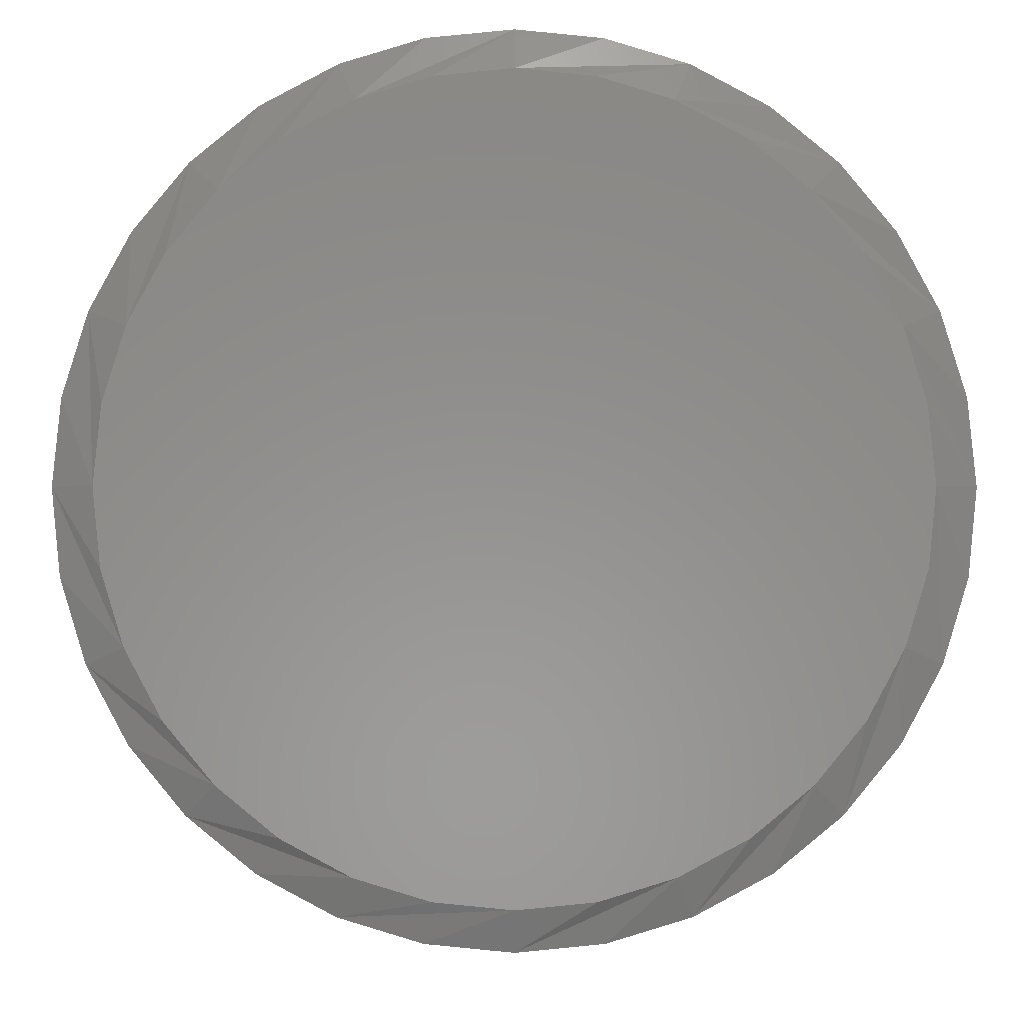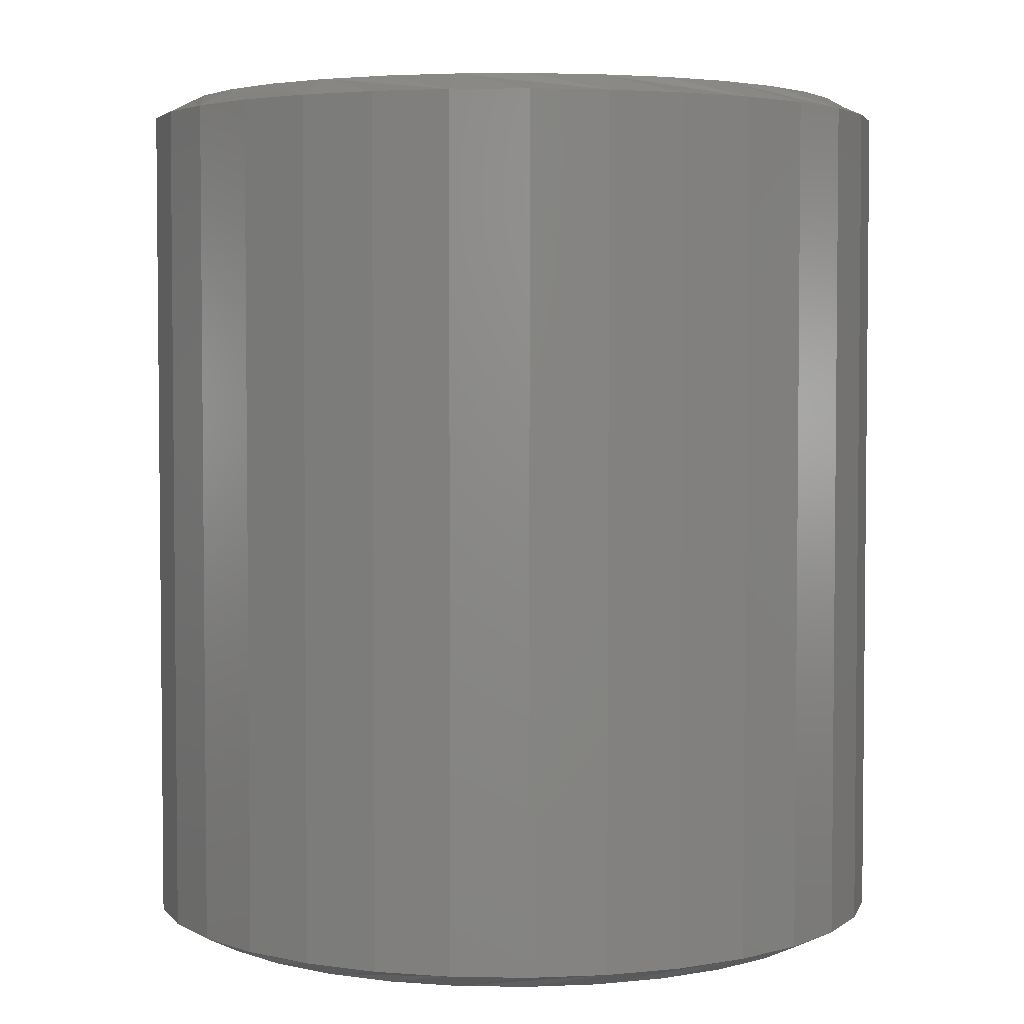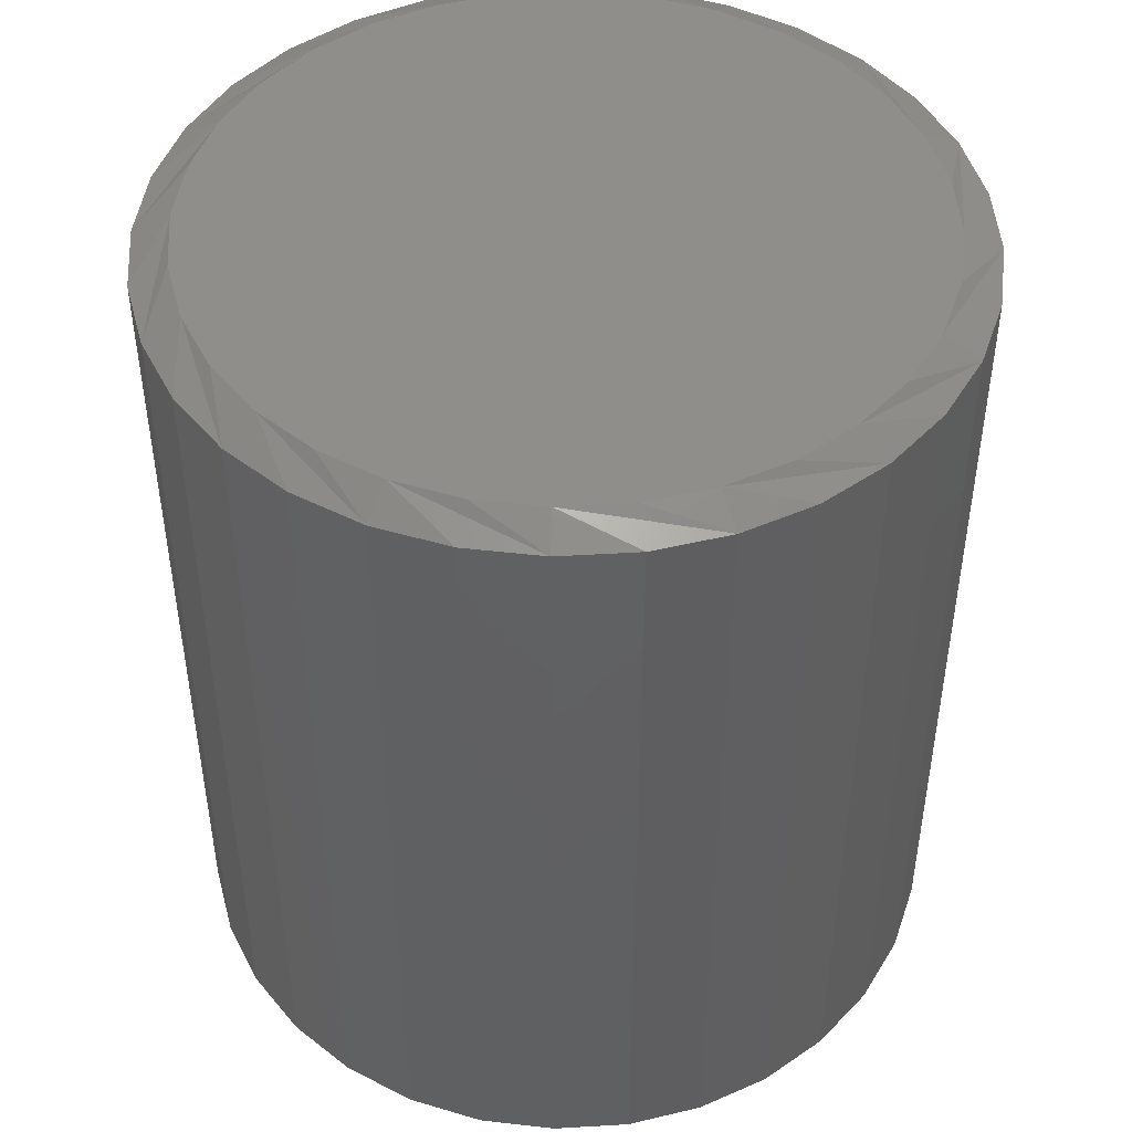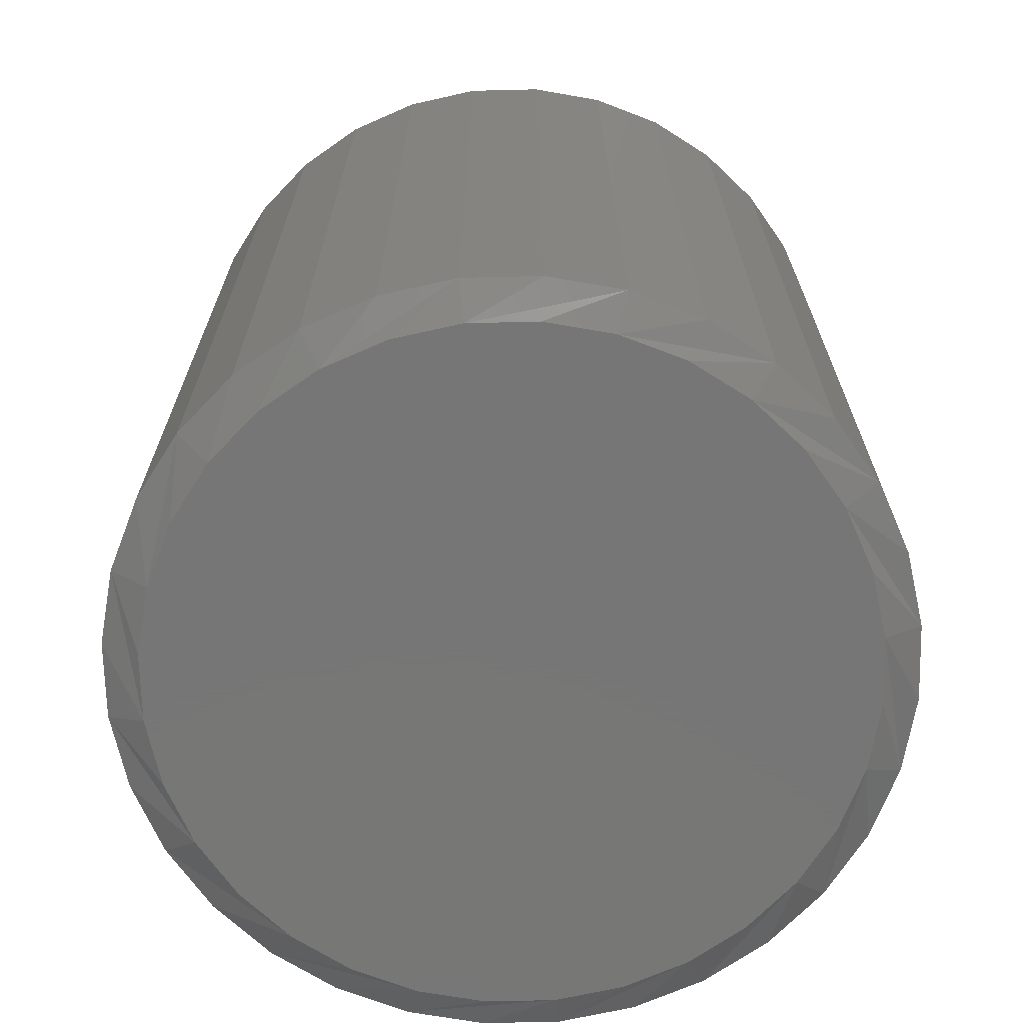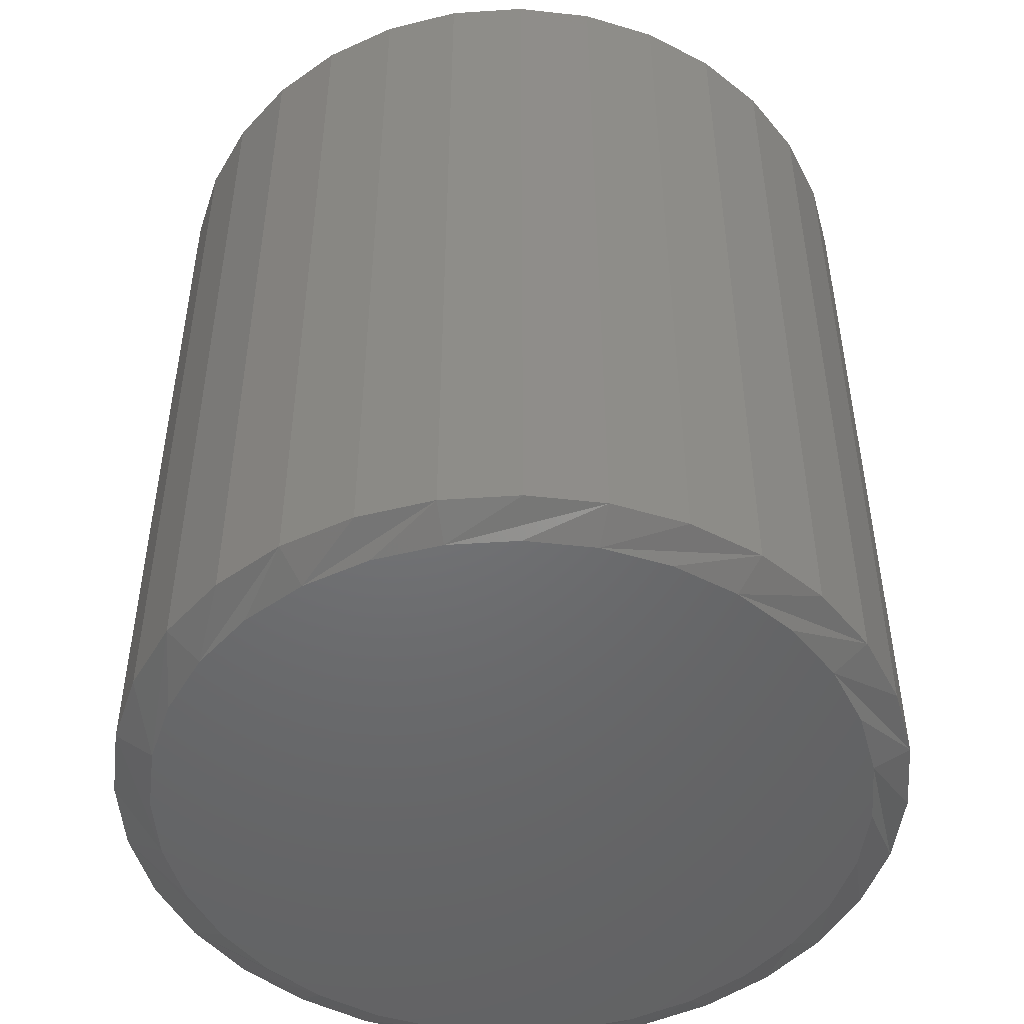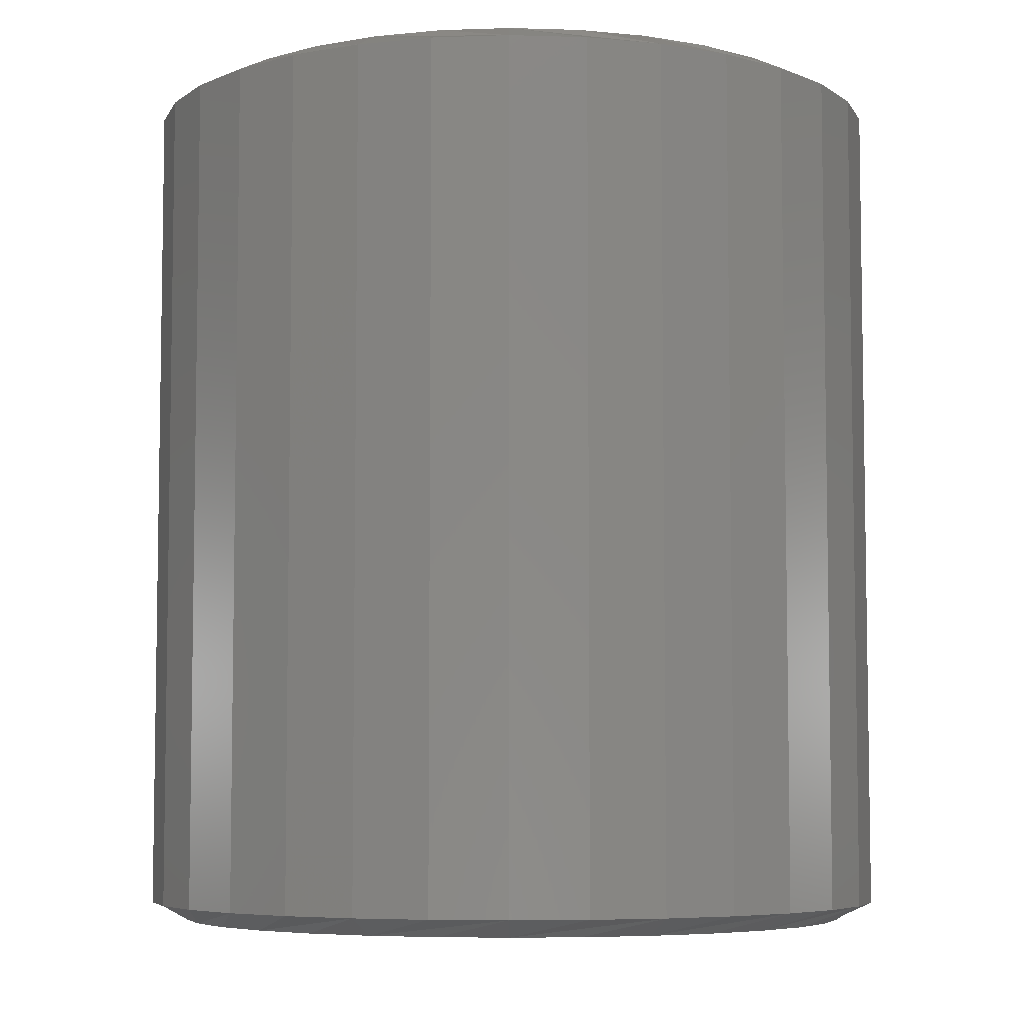
<metadata>
{"format":"stl","ext":"stl","renderer":"f3d","projection":"perspective","resolution":1024,"background":"white","views":[{"elev":-2.8,"azim":179.7,"up":"+Y"},{"elev":3.7,"azim":-36.2,"up":"+Z"},{"elev":46.8,"azim":46.8,"up":"+Z"},{"elev":-69.1,"azim":-128.0,"up":"+Z"},{"elev":-49.0,"azim":-80.2,"up":"+Z"},{"elev":-6.0,"azim":90.4,"up":"+Z"}]}
</metadata>
<code>
# stl→obj: 128 verts, 252 faces
v 0.3355 -3.727e-16 0.01562
v 0.3355 -3.727e-16 0.7344
v 0.3292 -0.06417 0.01562
v 0.3292 -0.06417 0.7344
v 0.3105 -0.1259 0.01562
v 0.3105 -0.1259 0.7344
v 0.2801 -0.1828 0.01562
v 0.2801 -0.1828 0.7344
v 0.2392 -0.2326 0.01562
v 0.2392 -0.2326 0.7344
v 0.1893 -0.2735 0.01562
v 0.1893 -0.2735 0.7344
v 0.1325 -0.3039 0.01562
v 0.1325 -0.3039 0.7344
v 0.07075 -0.3226 0.01562
v 0.07075 -0.3226 0.7344
v 0.006579 -0.3289 0.01562
v 0.006579 -0.3289 0.7344
v -0.0576 -0.3226 0.01562
v -0.0576 -0.3226 0.7344
v -0.1193 -0.3039 0.01562
v -0.1193 -0.3039 0.7344
v -0.1762 -0.2735 0.01562
v -0.1762 -0.2735 0.7344
v -0.226 -0.2326 0.01562
v -0.226 -0.2326 0.7344
v -0.2669 -0.1828 0.01562
v -0.2669 -0.1828 0.7344
v -0.2973 -0.1259 0.01562
v -0.2973 -0.1259 0.7344
v -0.316 -0.06417 0.01562
v -0.316 -0.06417 0.7344
v -0.3224 1.864e-16 0.01562
v -0.3224 1.864e-16 0.7344
v -0.316 0.06417 0.01562
v -0.316 0.06417 0.7344
v -0.2973 0.1259 0.01562
v -0.2973 0.1259 0.7344
v -0.2669 0.1828 0.01562
v -0.2669 0.1828 0.7344
v -0.226 0.2326 0.01562
v -0.226 0.2326 0.7344
v -0.1762 0.2735 0.01562
v -0.1762 0.2735 0.7344
v -0.1193 0.3039 0.01562
v -0.1193 0.3039 0.7344
v -0.0576 0.3226 0.01562
v -0.0576 0.3226 0.7344
v 0.006579 0.3289 0.01562
v 0.006579 0.3289 0.7344
v 0.07075 0.3226 0.01562
v 0.07075 0.3226 0.7344
v 0.1325 0.3039 0.01562
v 0.1325 0.3039 0.7344
v 0.1893 0.2735 0.01562
v 0.1893 0.2735 0.7344
v 0.2392 0.2326 0.01562
v 0.2392 0.2326 0.7344
v 0.2801 0.1828 0.01562
v 0.2801 0.1828 0.7344
v 0.3105 0.1259 0.01562
v 0.3105 0.1259 0.7344
v 0.3292 0.06417 0.01562
v 0.3292 0.06417 0.7344
v -0.0515 0.292 0.75
v 0.06466 0.292 0.75
v 0.006579 0.2977 0.75
v 0.1205 0.275 0.75
v -0.1073 0.275 0.75
v 0.172 0.2475 0.75
v -0.1588 0.2475 0.75
v 0.2171 0.2105 0.75
v -0.2039 0.2105 0.75
v 0.2541 0.1654 0.75
v -0.2409 0.1654 0.75
v 0.2816 0.1139 0.75
v -0.2685 0.1139 0.75
v 0.2986 0.05808 0.75
v -0.2854 0.05808 0.75
v 0.3043 -1.786e-16 0.75
v -0.2911 4.094e-07 0.75
v 0.2986 -0.05808 0.75
v -0.2854 -0.05808 0.75
v 0.2816 -0.1139 0.75
v -0.2685 -0.1139 0.75
v 0.2541 -0.1654 0.75
v -0.2409 -0.1654 0.75
v 0.2171 -0.2105 0.75
v -0.2039 -0.2105 0.75
v 0.172 -0.2475 0.75
v -0.1588 -0.2475 0.75
v 0.1205 -0.275 0.75
v -0.1073 -0.275 0.75
v 0.06466 -0.292 0.75
v -0.0515 -0.292 0.75
v 0.006579 -0.2977 0.75
v 0.006579 0.2977 0
v 0.06466 0.292 0
v -0.0515 0.292 0
v 0.006579 -0.2977 0
v -0.0515 -0.292 0
v 0.06466 -0.292 0
v -0.1073 -0.275 0
v 0.1205 -0.275 0
v -0.1588 -0.2475 0
v 0.172 -0.2475 0
v -0.2039 -0.2105 0
v 0.2171 -0.2105 0
v -0.2409 -0.1654 0
v 0.2541 -0.1654 0
v -0.2685 -0.1139 0
v 0.2816 -0.1139 0
v -0.2854 -0.05808 0
v 0.2986 -0.05808 0
v -0.2911 4.094e-07 0
v 0.3043 -1.786e-16 0
v -0.2854 0.05808 0
v 0.2986 0.05808 0
v -0.2685 0.1139 0
v 0.2816 0.1139 0
v -0.2409 0.1654 0
v 0.2541 0.1654 0
v -0.2039 0.2105 0
v 0.2171 0.2105 0
v -0.1588 0.2475 0
v 0.172 0.2475 0
v -0.1073 0.275 0
v 0.1205 0.275 0
f 1 2 3
f 3 2 4
f 3 4 5
f 5 4 6
f 5 6 7
f 7 6 8
f 7 8 9
f 9 8 10
f 9 10 11
f 11 10 12
f 11 12 13
f 13 12 14
f 13 14 15
f 15 14 16
f 15 16 17
f 17 16 18
f 17 18 19
f 19 18 20
f 19 20 21
f 21 20 22
f 21 22 23
f 23 22 24
f 23 24 25
f 25 24 26
f 25 26 27
f 27 26 28
f 27 28 29
f 29 28 30
f 29 30 31
f 31 30 32
f 31 32 33
f 33 32 34
f 33 34 35
f 35 34 36
f 35 36 37
f 37 36 38
f 37 38 39
f 39 38 40
f 39 40 41
f 41 40 42
f 41 42 43
f 43 42 44
f 43 44 45
f 45 44 46
f 45 46 47
f 47 46 48
f 47 48 49
f 49 48 50
f 49 50 51
f 51 50 52
f 51 52 53
f 53 52 54
f 53 54 55
f 55 54 56
f 55 56 57
f 57 56 58
f 57 58 59
f 59 58 60
f 59 60 61
f 61 60 62
f 61 62 63
f 63 62 64
f 63 64 1
f 1 64 2
f 65 66 67
f 66 65 68
f 68 65 69
f 68 69 70
f 70 69 71
f 70 71 72
f 72 71 73
f 72 73 74
f 74 73 75
f 74 75 76
f 76 75 77
f 76 77 78
f 78 77 79
f 78 79 80
f 80 79 81
f 80 81 82
f 82 81 83
f 82 83 84
f 84 83 85
f 84 85 86
f 86 85 87
f 86 87 88
f 88 87 89
f 88 89 90
f 90 89 91
f 90 91 92
f 92 91 93
f 92 93 94
f 94 93 95
f 94 95 96
f 84 6 4
f 34 32 81
f 85 30 28
f 89 26 24
f 93 22 20
f 96 18 16
f 92 14 12
f 88 10 8
f 80 82 2
f 2 82 84
f 2 84 4
f 85 83 30
f 30 83 81
f 30 81 32
f 89 87 26
f 26 87 85
f 26 85 28
f 93 91 22
f 22 91 89
f 22 89 24
f 96 95 18
f 18 95 93
f 18 93 20
f 92 94 14
f 14 94 96
f 14 96 16
f 88 90 10
f 10 90 92
f 10 92 12
f 84 86 6
f 6 86 88
f 6 88 8
f 77 38 36
f 2 64 80
f 76 62 60
f 72 58 56
f 68 54 52
f 67 50 48
f 69 46 44
f 73 42 40
f 81 79 34
f 34 79 77
f 34 77 36
f 76 78 62
f 62 78 80
f 62 80 64
f 72 74 58
f 58 74 76
f 58 76 60
f 68 70 54
f 54 70 72
f 54 72 56
f 67 66 50
f 50 66 68
f 50 68 52
f 69 65 46
f 46 65 67
f 46 67 48
f 73 71 42
f 42 71 69
f 42 69 44
f 77 75 38
f 38 75 73
f 38 73 40
f 97 98 99
f 100 101 102
f 102 101 103
f 102 103 104
f 104 103 105
f 104 105 106
f 106 105 107
f 106 107 108
f 108 107 109
f 108 109 110
f 110 109 111
f 110 111 112
f 112 111 113
f 112 113 114
f 114 113 115
f 114 115 116
f 116 115 117
f 116 117 118
f 118 117 119
f 118 119 120
f 120 119 121
f 120 121 122
f 122 121 123
f 122 123 124
f 124 123 125
f 124 125 126
f 126 125 127
f 126 127 128
f 128 127 99
f 128 99 98
f 3 5 112
f 33 115 31
f 27 29 111
f 23 25 107
f 19 21 103
f 15 17 100
f 11 13 104
f 7 9 108
f 3 112 1
f 1 112 114
f 1 114 116
f 31 115 29
f 29 115 113
f 29 113 111
f 27 111 25
f 25 111 109
f 25 109 107
f 23 107 21
f 21 107 105
f 21 105 103
f 19 103 17
f 17 103 101
f 17 101 100
f 15 100 13
f 13 100 102
f 13 102 104
f 11 104 9
f 9 104 106
f 9 106 108
f 7 108 5
f 5 108 110
f 5 110 112
f 35 37 119
f 1 116 63
f 59 61 120
f 55 57 124
f 51 53 128
f 47 49 97
f 43 45 127
f 39 41 123
f 35 119 33
f 33 119 117
f 33 117 115
f 63 116 61
f 61 116 118
f 61 118 120
f 59 120 57
f 57 120 122
f 57 122 124
f 55 124 53
f 53 124 126
f 53 126 128
f 51 128 49
f 49 128 98
f 49 98 97
f 47 97 45
f 45 97 99
f 45 99 127
f 43 127 41
f 41 127 125
f 41 125 123
f 39 123 37
f 37 123 121
f 37 121 119

</code>
